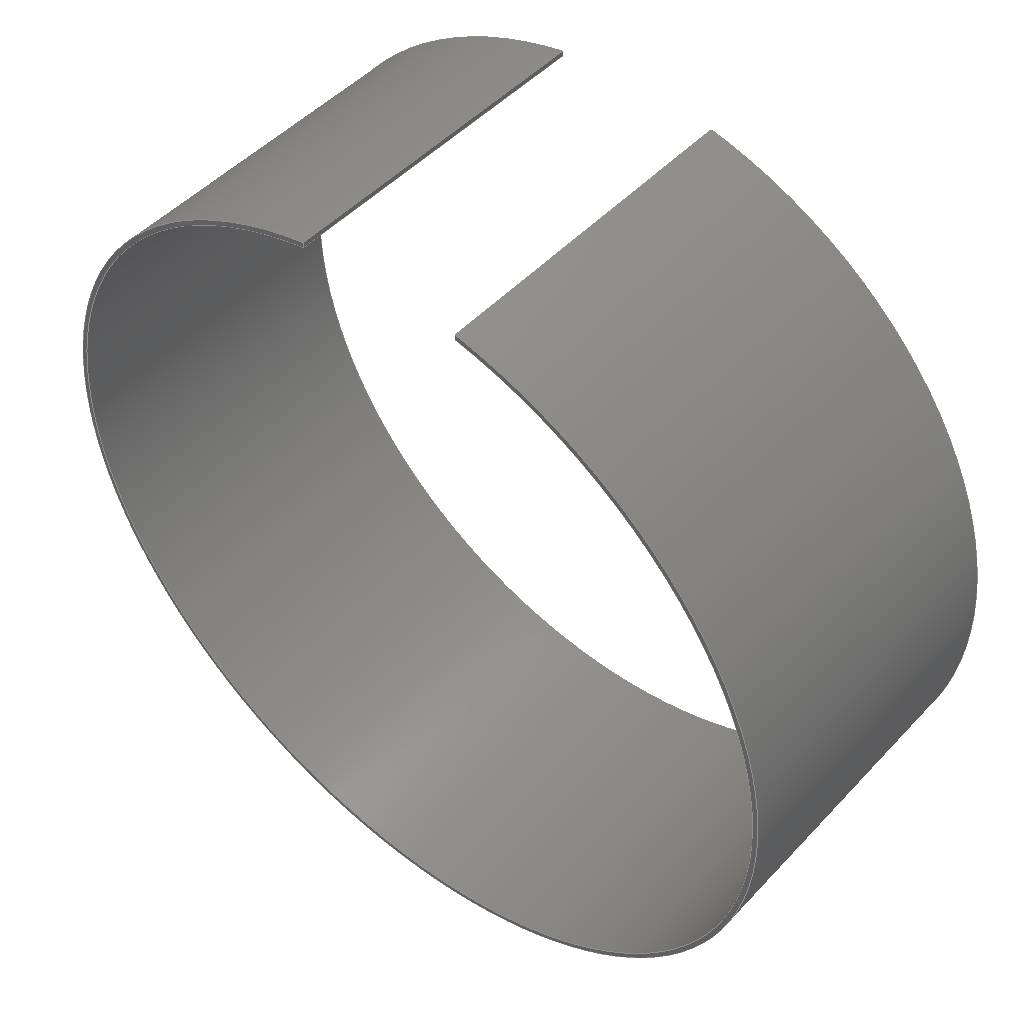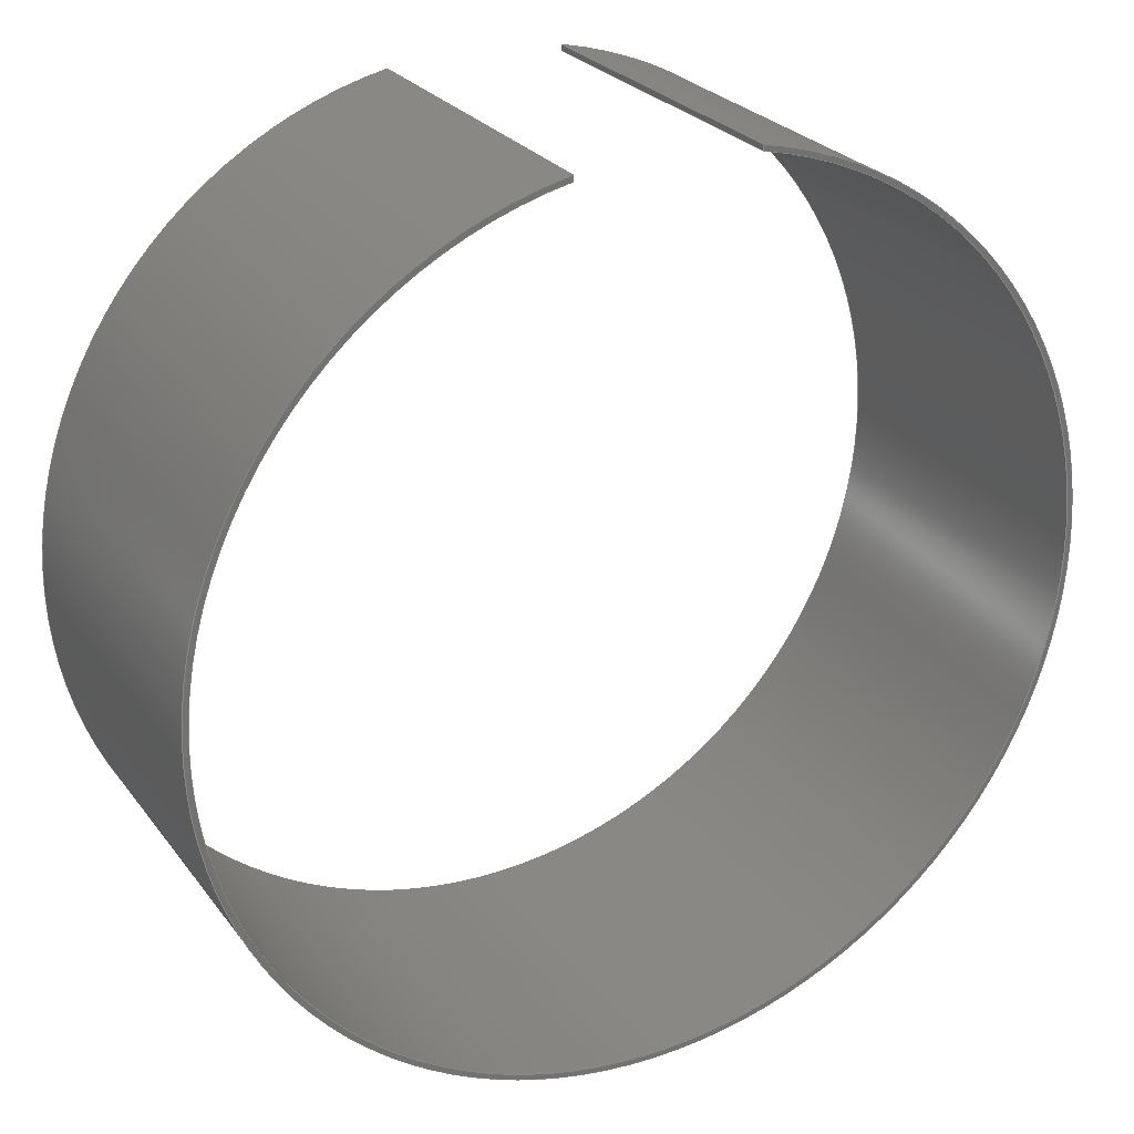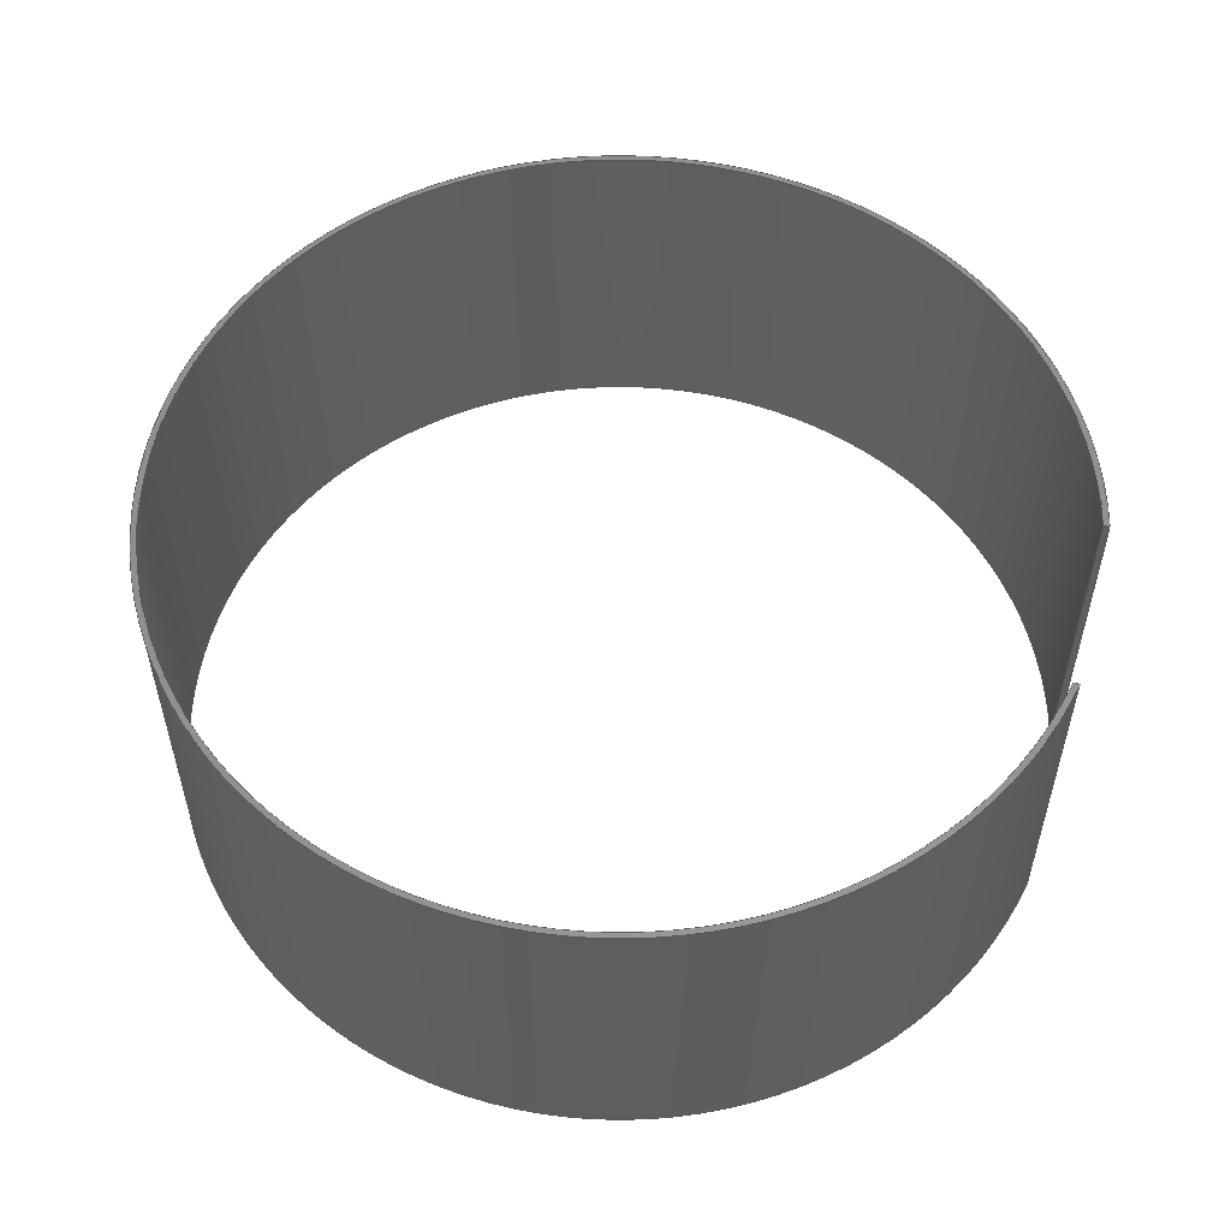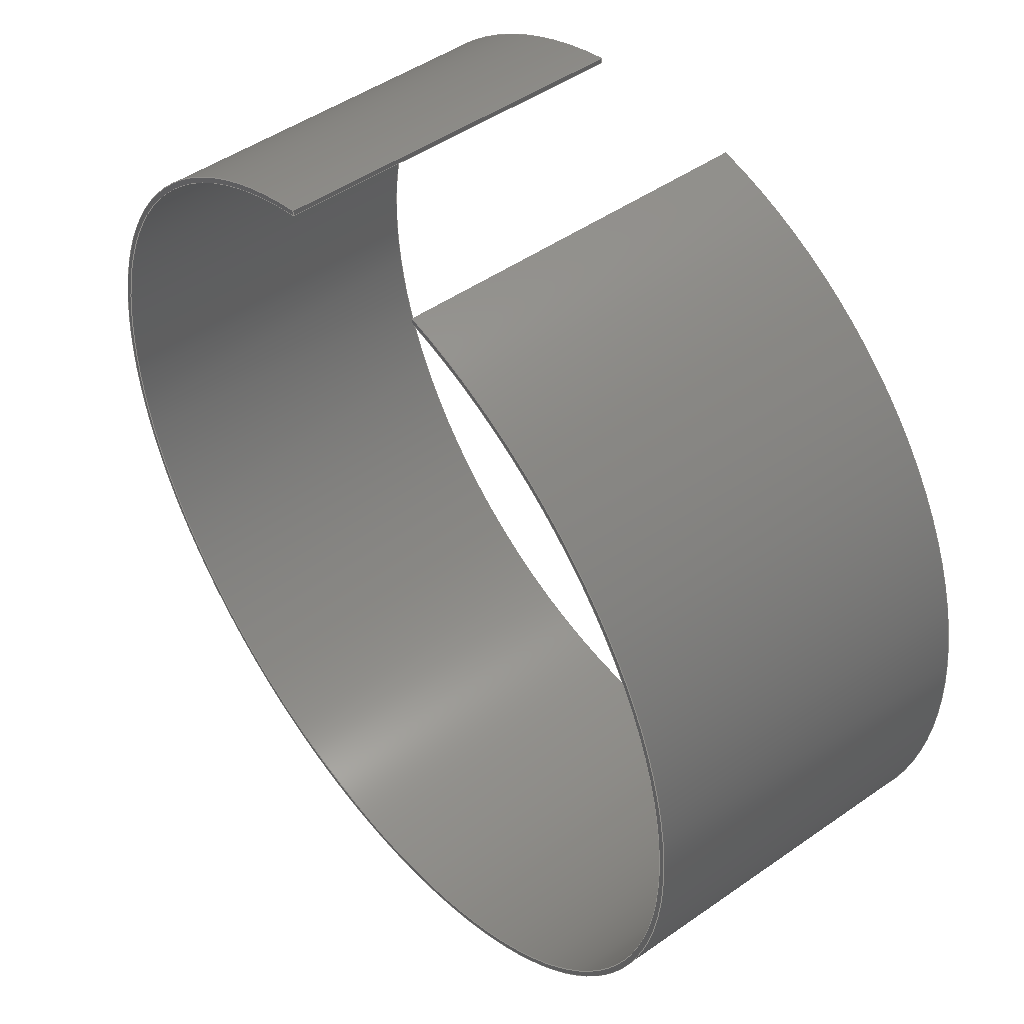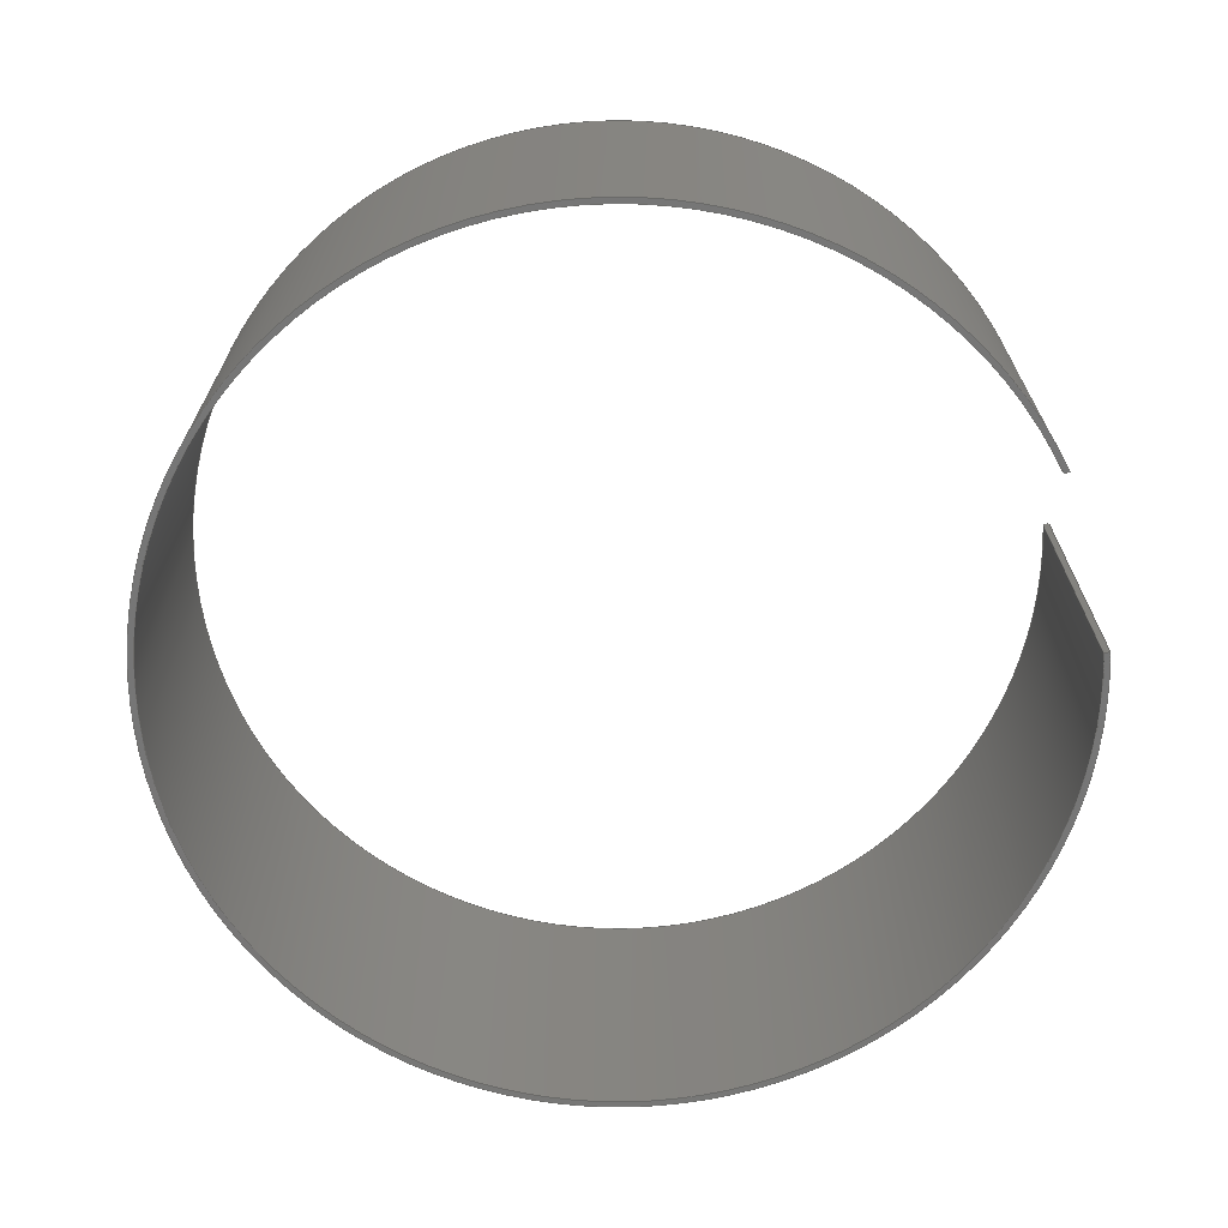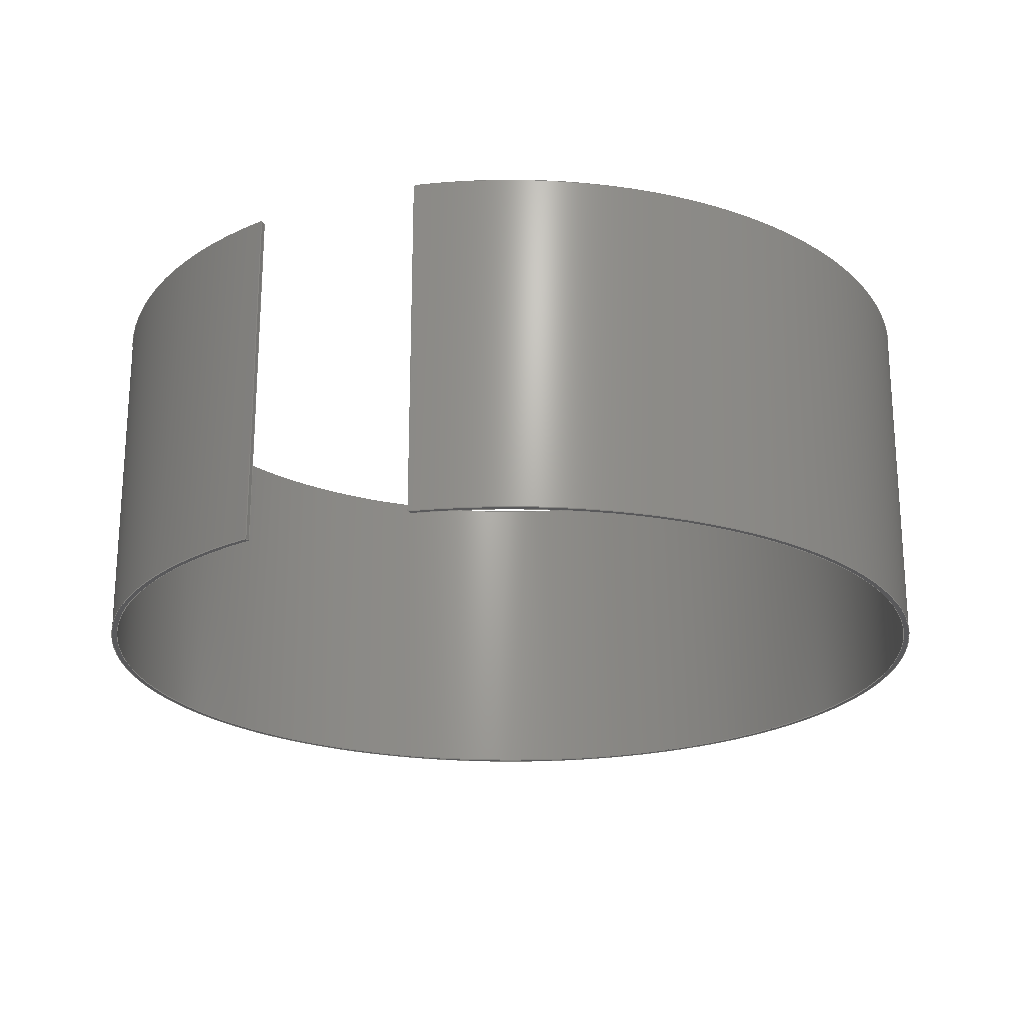
<metadata>
{"format":"step","ext":"stp","renderer":"f3d","projection":"perspective","resolution":1024,"background":"white","views":[{"elev":48.4,"azim":40.6,"up":"+Z"},{"elev":25.8,"azim":-28.0,"up":"+Z"},{"elev":54.9,"azim":-75.3,"up":"+Y"},{"elev":47.8,"azim":-128.2,"up":"+Z"},{"elev":-68.9,"azim":-74.6,"up":"+Y"},{"elev":-22.1,"azim":24.0,"up":"+Y"}]}
</metadata>
<code>
ISO-10303-21;
DATA;
#1=MECHANICAL_DESIGN_GEOMETRIC_PRESENTATION_REPRESENTATION('',(#4),#172);
#2=SHAPE_REPRESENTATION_RELATIONSHIP('SRR','None',#184,#3);
#3=ADVANCED_BREP_SHAPE_REPRESENTATION('',(#5),#171);
#4=STYLED_ITEM('',(#193),#5);
#5=MANIFOLD_SOLID_BREP('Solid1',#94);
#6=CYLINDRICAL_SURFACE('',#105,5.031);
#7=CYLINDRICAL_SURFACE('',#108,4.969);
#8=FACE_OUTER_BOUND('',#14,.T.);
#9=FACE_OUTER_BOUND('',#15,.T.);
#10=FACE_OUTER_BOUND('',#16,.T.);
#11=FACE_OUTER_BOUND('',#17,.T.);
#12=FACE_OUTER_BOUND('',#18,.T.);
#13=FACE_OUTER_BOUND('',#19,.T.);
#14=EDGE_LOOP('',(#60,#61,#62,#63));
#15=EDGE_LOOP('',(#64,#65,#66,#67));
#16=EDGE_LOOP('',(#68,#69,#70,#71));
#17=EDGE_LOOP('',(#72,#73,#74,#75));
#18=EDGE_LOOP('',(#76,#77,#78,#79));
#19=EDGE_LOOP('',(#80,#81,#82,#83));
#20=LINE('',#148,#28);
#21=LINE('',#151,#29);
#22=LINE('',#154,#30);
#23=LINE('',#157,#31);
#24=LINE('',#160,#32);
#25=LINE('',#161,#33);
#26=LINE('',#165,#34);
#27=LINE('',#167,#35);
#28=VECTOR('',#118,0.06379);
#29=VECTOR('',#121,0.06379);
#30=VECTOR('',#124,4);
#31=VECTOR('',#127,4);
#32=VECTOR('',#130,0.06379);
#33=VECTOR('',#131,4);
#34=VECTOR('',#136,4);
#35=VECTOR('',#139,0.06379);
#36=CIRCLE('',#103,5.031);
#37=CIRCLE('',#104,4.969);
#38=CIRCLE('',#106,5.031);
#39=CIRCLE('',#109,4.969);
#40=VERTEX_POINT('',#144);
#41=VERTEX_POINT('',#145);
#42=VERTEX_POINT('',#147);
#43=VERTEX_POINT('',#149);
#44=VERTEX_POINT('',#153);
#45=VERTEX_POINT('',#155);
#46=VERTEX_POINT('',#159);
#47=VERTEX_POINT('',#163);
#48=EDGE_CURVE('',#40,#41,#36,.T.);
#49=EDGE_CURVE('',#42,#40,#20,.T.);
#50=EDGE_CURVE('',#43,#42,#37,.T.);
#51=EDGE_CURVE('',#41,#43,#21,.T.);
#52=EDGE_CURVE('',#44,#41,#22,.T.);
#53=EDGE_CURVE('',#44,#45,#38,.T.);
#54=EDGE_CURVE('',#40,#45,#23,.T.);
#55=EDGE_CURVE('',#46,#45,#24,.T.);
#56=EDGE_CURVE('',#46,#42,#25,.T.);
#57=EDGE_CURVE('',#46,#47,#39,.T.);
#58=EDGE_CURVE('',#43,#47,#26,.T.);
#59=EDGE_CURVE('',#44,#47,#27,.T.);
#60=ORIENTED_EDGE('',*,*,#48,.F.);
#61=ORIENTED_EDGE('',*,*,#49,.F.);
#62=ORIENTED_EDGE('',*,*,#50,.F.);
#63=ORIENTED_EDGE('',*,*,#51,.F.);
#64=ORIENTED_EDGE('',*,*,#48,.T.);
#65=ORIENTED_EDGE('',*,*,#52,.F.);
#66=ORIENTED_EDGE('',*,*,#53,.T.);
#67=ORIENTED_EDGE('',*,*,#54,.F.);
#68=ORIENTED_EDGE('',*,*,#49,.T.);
#69=ORIENTED_EDGE('',*,*,#54,.T.);
#70=ORIENTED_EDGE('',*,*,#55,.F.);
#71=ORIENTED_EDGE('',*,*,#56,.T.);
#72=ORIENTED_EDGE('',*,*,#50,.T.);
#73=ORIENTED_EDGE('',*,*,#56,.F.);
#74=ORIENTED_EDGE('',*,*,#57,.T.);
#75=ORIENTED_EDGE('',*,*,#58,.F.);
#76=ORIENTED_EDGE('',*,*,#51,.T.);
#77=ORIENTED_EDGE('',*,*,#58,.T.);
#78=ORIENTED_EDGE('',*,*,#59,.F.);
#79=ORIENTED_EDGE('',*,*,#52,.T.);
#80=ORIENTED_EDGE('',*,*,#53,.F.);
#81=ORIENTED_EDGE('',*,*,#59,.T.);
#82=ORIENTED_EDGE('',*,*,#57,.F.);
#83=ORIENTED_EDGE('',*,*,#55,.T.);
#84=PLANE('',#102);
#85=PLANE('',#107);
#86=PLANE('',#110);
#87=PLANE('',#111);
#88=ADVANCED_FACE('',(#8),#84,.F.);
#89=ADVANCED_FACE('',(#9),#6,.T.);
#90=ADVANCED_FACE('',(#10),#85,.T.);
#91=ADVANCED_FACE('',(#11),#7,.F.);
#92=ADVANCED_FACE('',(#12),#86,.T.);
#93=ADVANCED_FACE('',(#13),#87,.T.);
#94=CLOSED_SHELL('',(#88,#89,#90,#91,#92,#93));
#95=DATE_TIME_ROLE('creation_date');
#96=APPLIED_DATE_AND_TIME_ASSIGNMENT(#97,#95,(#186));
#97=DATE_AND_TIME(#98,#99);
#98=CALENDAR_DATE(2016,16,12);
#99=LOCAL_TIME(17,15,37,#100);
#100=COORDINATED_UNIVERSAL_TIME_OFFSET(0,0,.BEHIND.);
#101=AXIS2_PLACEMENT_3D('placement',#142,#112,#113);
#102=AXIS2_PLACEMENT_3D('',#143,#114,#115);
#103=AXIS2_PLACEMENT_3D('',#146,#116,#117);
#104=AXIS2_PLACEMENT_3D('',#150,#119,#120);
#105=AXIS2_PLACEMENT_3D('',#152,#122,#123);
#106=AXIS2_PLACEMENT_3D('',#156,#125,#126);
#107=AXIS2_PLACEMENT_3D('',#158,#128,#129);
#108=AXIS2_PLACEMENT_3D('',#162,#132,#133);
#109=AXIS2_PLACEMENT_3D('',#164,#134,#135);
#110=AXIS2_PLACEMENT_3D('',#166,#137,#138);
#111=AXIS2_PLACEMENT_3D('',#168,#140,#141);
#112=DIRECTION('axis',(0,0,1));
#113=DIRECTION('refdir',(1,0,0));
#114=DIRECTION('center_axis',(0,1,0));
#115=DIRECTION('ref_axis',(1,0,0));
#116=DIRECTION('center_axis',(0,1,0));
#117=DIRECTION('ref_axis',(-1,0,0));
#118=DIRECTION('',(-2.28e-13,0,1));
#119=DIRECTION('center_axis',(0,-1,0));
#120=DIRECTION('ref_axis',(1,0,0));
#121=DIRECTION('',(-2.263e-13,0,-1));
#122=DIRECTION('center_axis',(0,1,0));
#123=DIRECTION('ref_axis',(1,0,0));
#124=DIRECTION('',(0,-1,0));
#125=DIRECTION('center_axis',(0,-1,0));
#126=DIRECTION('ref_axis',(-0.1988,0,0.98));
#127=DIRECTION('',(0,1,0));
#128=DIRECTION('center_axis',(-1,0,0));
#129=DIRECTION('ref_axis',(0,0,1));
#130=DIRECTION('',(-2.28e-13,0,1));
#131=DIRECTION('',(0,-1,0));
#132=DIRECTION('center_axis',(0,1,0));
#133=DIRECTION('ref_axis',(1,0,0));
#134=DIRECTION('center_axis',(0,1,0));
#135=DIRECTION('ref_axis',(0.2013,0,0.9795));
#136=DIRECTION('',(0,1,0));
#137=DIRECTION('center_axis',(1,0,0));
#138=DIRECTION('ref_axis',(0,0,-1));
#139=DIRECTION('',(-2.297e-13,0,-1));
#140=DIRECTION('center_axis',(0,1,0));
#141=DIRECTION('ref_axis',(1,0,0));
#142=CARTESIAN_POINT('',(0,0,0));
#143=CARTESIAN_POINT('Origin',(0,0,0));
#144=CARTESIAN_POINT('',(1,0,4.931));
#145=CARTESIAN_POINT('',(-1,0,4.931));
#146=CARTESIAN_POINT('Origin',(0,0,0));
#147=CARTESIAN_POINT('',(1,0,4.867));
#148=CARTESIAN_POINT('',(1,0,4.867));
#149=CARTESIAN_POINT('',(-1,0,4.867));
#150=CARTESIAN_POINT('Origin',(0,0,0));
#151=CARTESIAN_POINT('',(-1,0,4.931));
#152=CARTESIAN_POINT('Origin',(0,0,0));
#153=CARTESIAN_POINT('',(-1,4,4.931));
#154=CARTESIAN_POINT('',(-1,4,4.931));
#155=CARTESIAN_POINT('',(1,4,4.931));
#156=CARTESIAN_POINT('Origin',(0,4,0));
#157=CARTESIAN_POINT('',(1,0,4.931));
#158=CARTESIAN_POINT('Origin',(1,0,4.867));
#159=CARTESIAN_POINT('',(1,4,4.867));
#160=CARTESIAN_POINT('',(1,4,4.867));
#161=CARTESIAN_POINT('',(1,4,4.867));
#162=CARTESIAN_POINT('Origin',(0,0,0));
#163=CARTESIAN_POINT('',(-1,4,4.867));
#164=CARTESIAN_POINT('Origin',(0,4,0));
#165=CARTESIAN_POINT('',(-1,0,4.867));
#166=CARTESIAN_POINT('Origin',(-1,0,4.931));
#167=CARTESIAN_POINT('',(-1,4,4.931));
#168=CARTESIAN_POINT('Origin',(0,4,0));
#169=UNCERTAINTY_MEASURE_WITH_UNIT(LENGTH_MEASURE(0.0003937),
#173,'DISTANCE_ACCURACY_VALUE',
'Maximum model space distance between geometric entities at asserted c
onnectivities');
#170=UNCERTAINTY_MEASURE_WITH_UNIT(LENGTH_MEASURE(1e-06),#174,
'DISTANCE_ACCURACY_VALUE',
'Maximum model space distance between geometric entities at asserted c
onnectivities');
#171=(
GEOMETRIC_REPRESENTATION_CONTEXT(3)
GLOBAL_UNCERTAINTY_ASSIGNED_CONTEXT((#169))
GLOBAL_UNIT_ASSIGNED_CONTEXT((#173,#179,#176))
REPRESENTATION_CONTEXT('','3D')
);
#172=(
GEOMETRIC_REPRESENTATION_CONTEXT(3)
GLOBAL_UNCERTAINTY_ASSIGNED_CONTEXT((#170))
GLOBAL_UNIT_ASSIGNED_CONTEXT((#174,#179,#176))
REPRESENTATION_CONTEXT('','3D')
);
#173=(
CONVERSION_BASED_UNIT('__CONSTANT UNIT inch',#175)
LENGTH_UNIT()
NAMED_UNIT(#178)
);
#174=(
LENGTH_UNIT()
NAMED_UNIT(*)
SI_UNIT(.MILLI.,.METRE.)
);
#175=LENGTH_MEASURE_WITH_UNIT(LENGTH_MEASURE(25.4),#174);
#176=(
NAMED_UNIT(*)
SI_UNIT($,.STERADIAN.)
SOLID_ANGLE_UNIT()
);
#177=DIMENSIONAL_EXPONENTS(0,0,0,0,0,0,0);
#178=DIMENSIONAL_EXPONENTS(1,0,0,0,0,0,0);
#179=(
CONVERSION_BASED_UNIT('degree',#181)
NAMED_UNIT(#177)
PLANE_ANGLE_UNIT()
);
#180=(
NAMED_UNIT(*)
PLANE_ANGLE_UNIT()
SI_UNIT($,.RADIAN.)
);
#181=PLANE_ANGLE_MEASURE_WITH_UNIT(PLANE_ANGLE_MEASURE(0.01745),#180);
#182=SHAPE_DEFINITION_REPRESENTATION(#183,#184);
#183=PRODUCT_DEFINITION_SHAPE('',$,#186);
#184=SHAPE_REPRESENTATION('',(#101),#171);
#185=PRODUCT_DEFINITION_CONTEXT('part definition',#190,'design');
#186=PRODUCT_DEFINITION('FIN_DOME_SUPPORT_FORMED_1_1',
'FIN_DOME_SUPPORT_FORMED_1_1',#187,#185);
#187=PRODUCT_DEFINITION_FORMATION('1LAST_VERSION',$,#192);
#188=PRODUCT_RELATED_PRODUCT_CATEGORY('FIN_DOME_SUPPORT_FORMED_1_1',
'FIN_DOME_SUPPORT_FORMED_1_1',(#192));
#189=APPLICATION_PROTOCOL_DEFINITION('international standard',
'automotive_design',2009,#190);
#190=APPLICATION_CONTEXT(
'Core Data for Automotive Mechanical Design Process');
#191=PRODUCT_CONTEXT('part definition',#190,'mechanical');
#192=PRODUCT('FIN_DOME_SUPPORT_FORMED_1_1',
'FIN_DOME_SUPPORT_FORMED_1_1',$,(#191));
#193=PRESENTATION_STYLE_ASSIGNMENT((#194));
#194=SURFACE_STYLE_USAGE(.BOTH.,#195);
#195=SURFACE_SIDE_STYLE('',(#196));
#196=SURFACE_STYLE_FILL_AREA(#197);
#197=FILL_AREA_STYLE('',(#198));
#198=FILL_AREA_STYLE_COLOUR('',#199);
#199=COLOUR_RGB('',0.749,0.749,0.749);
ENDSEC;
END-ISO-10303-21;

</code>
